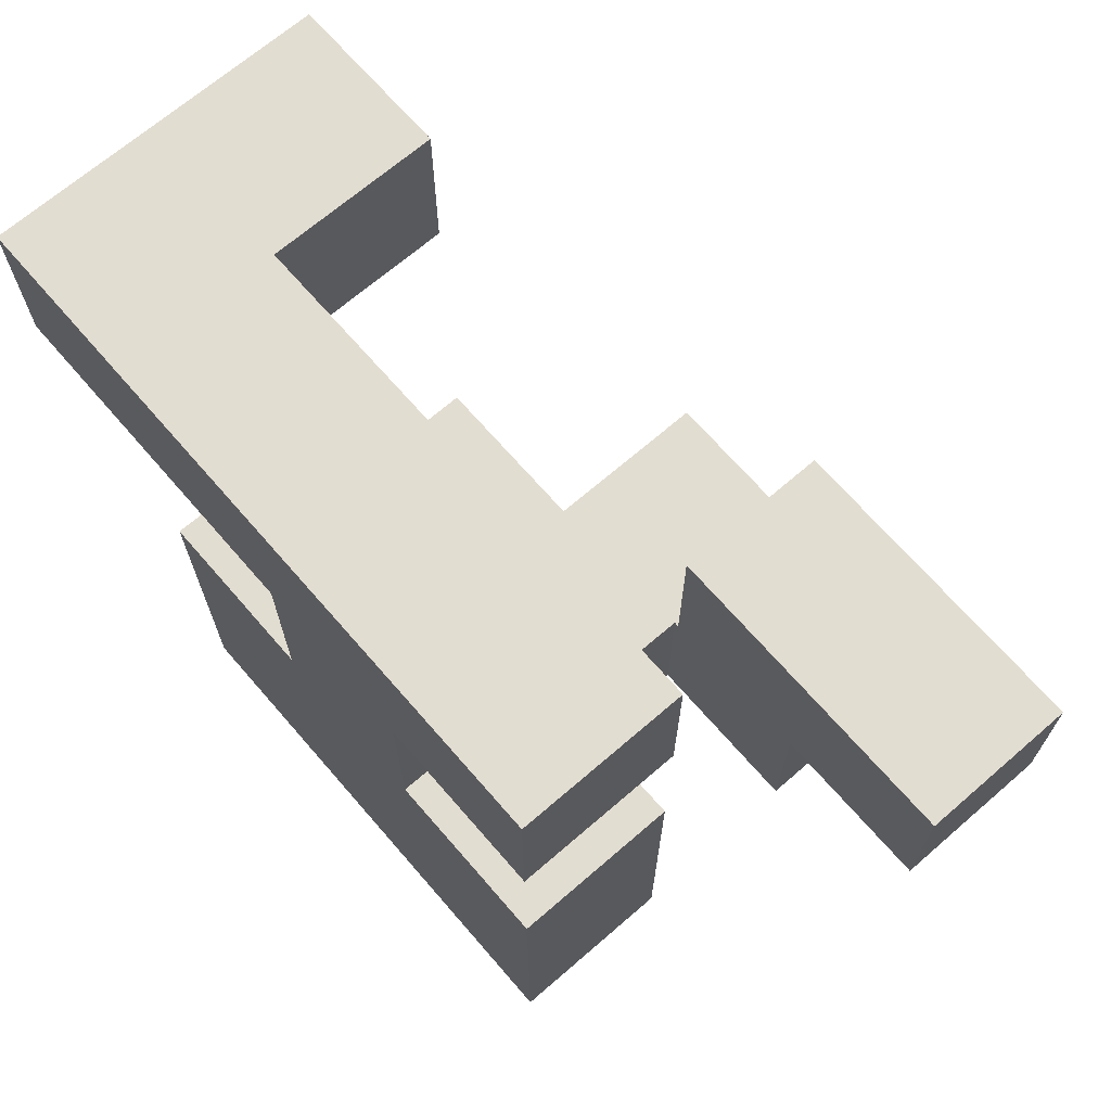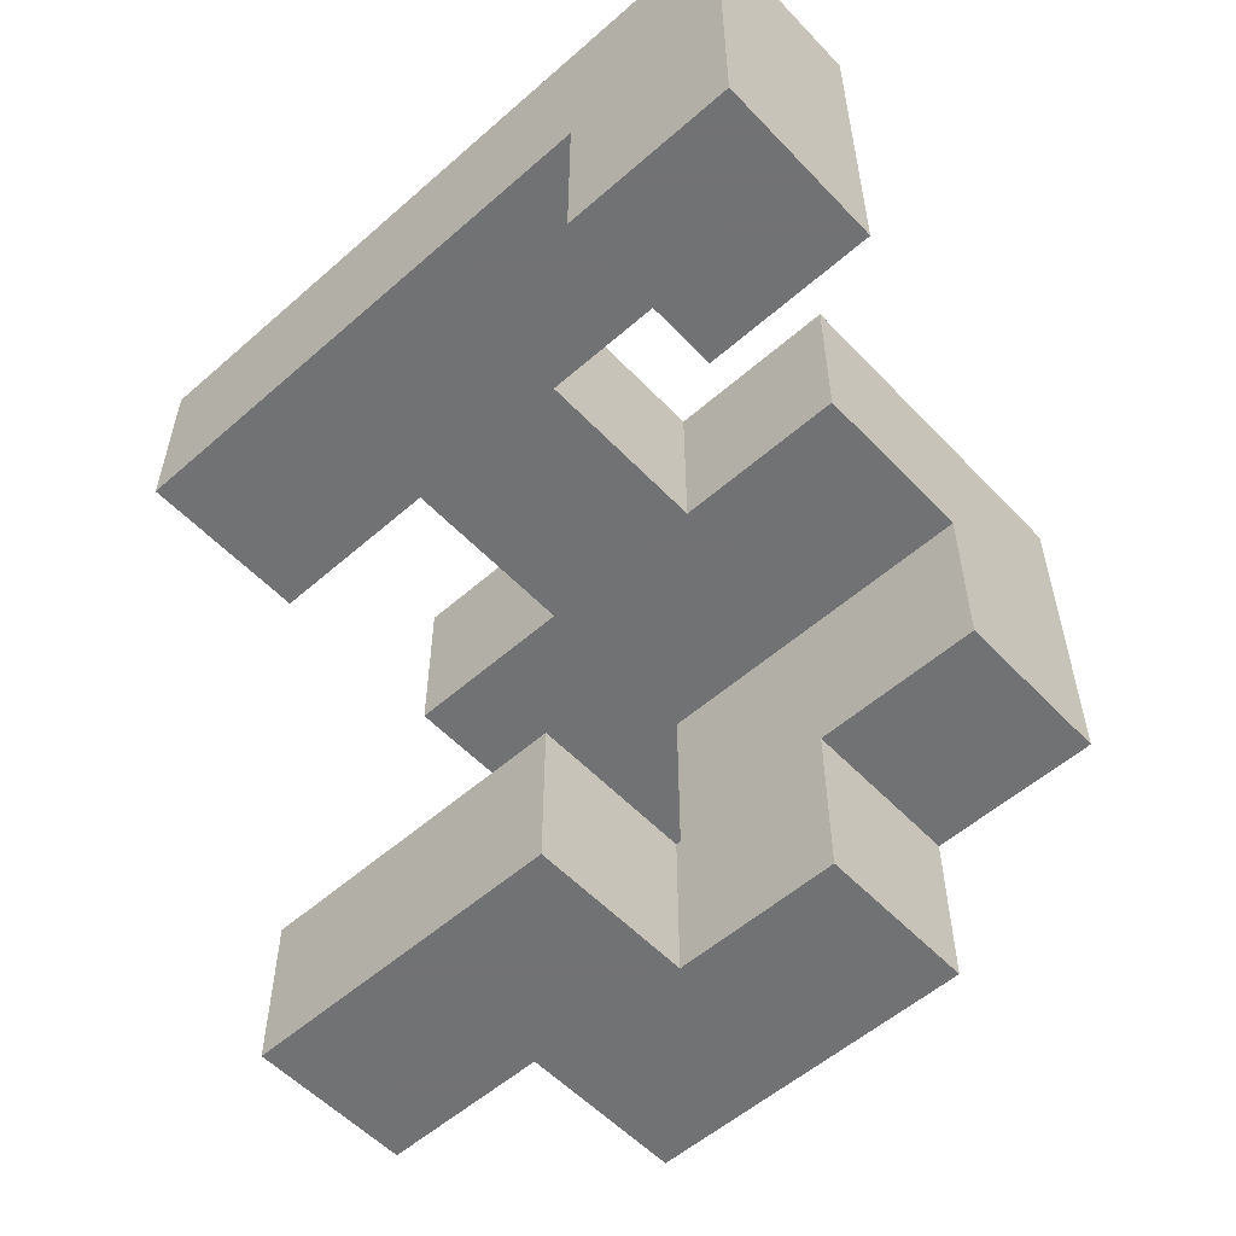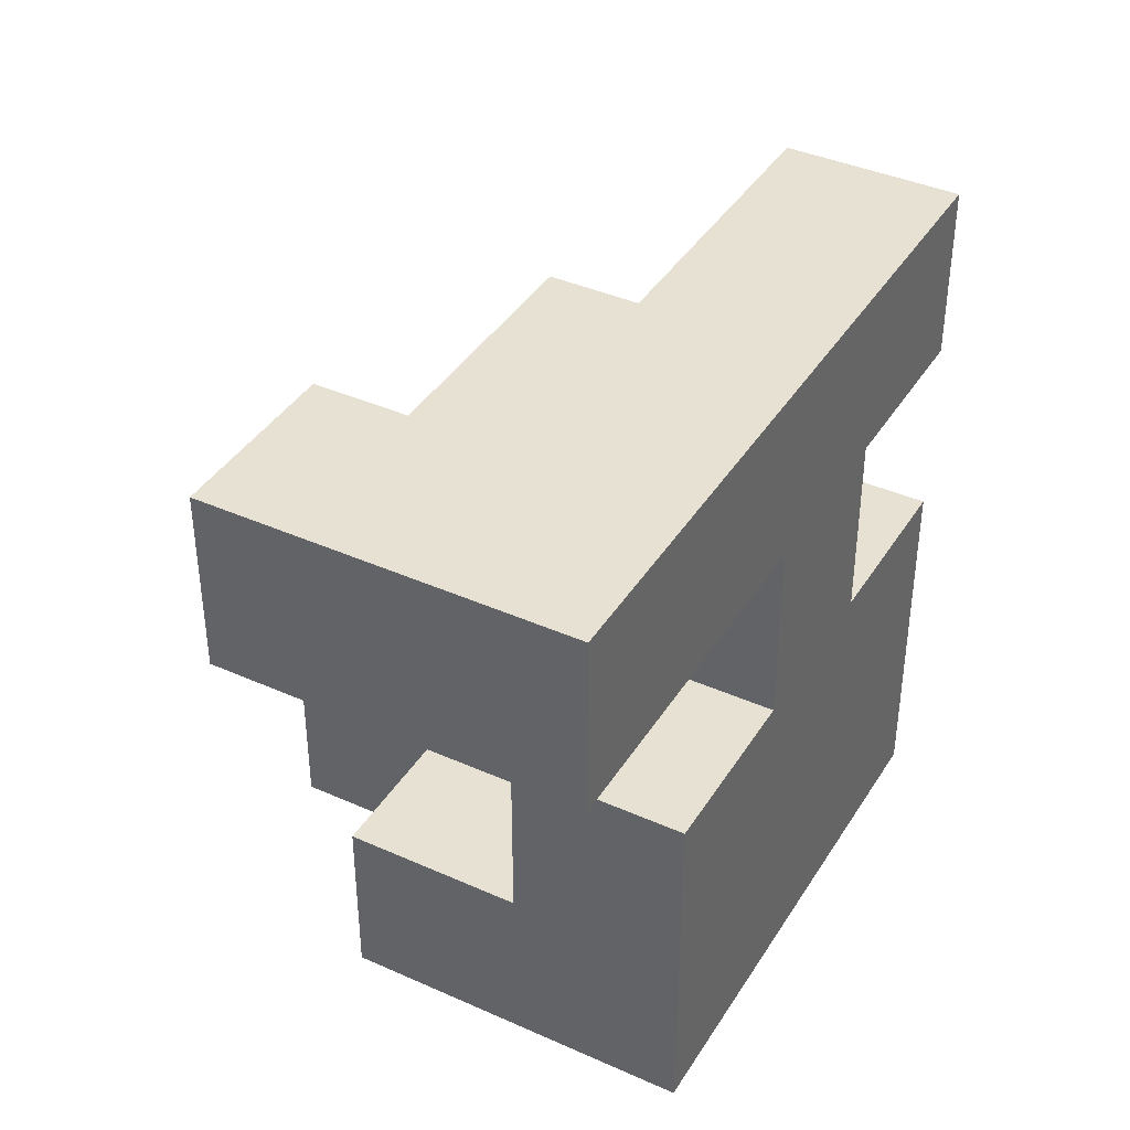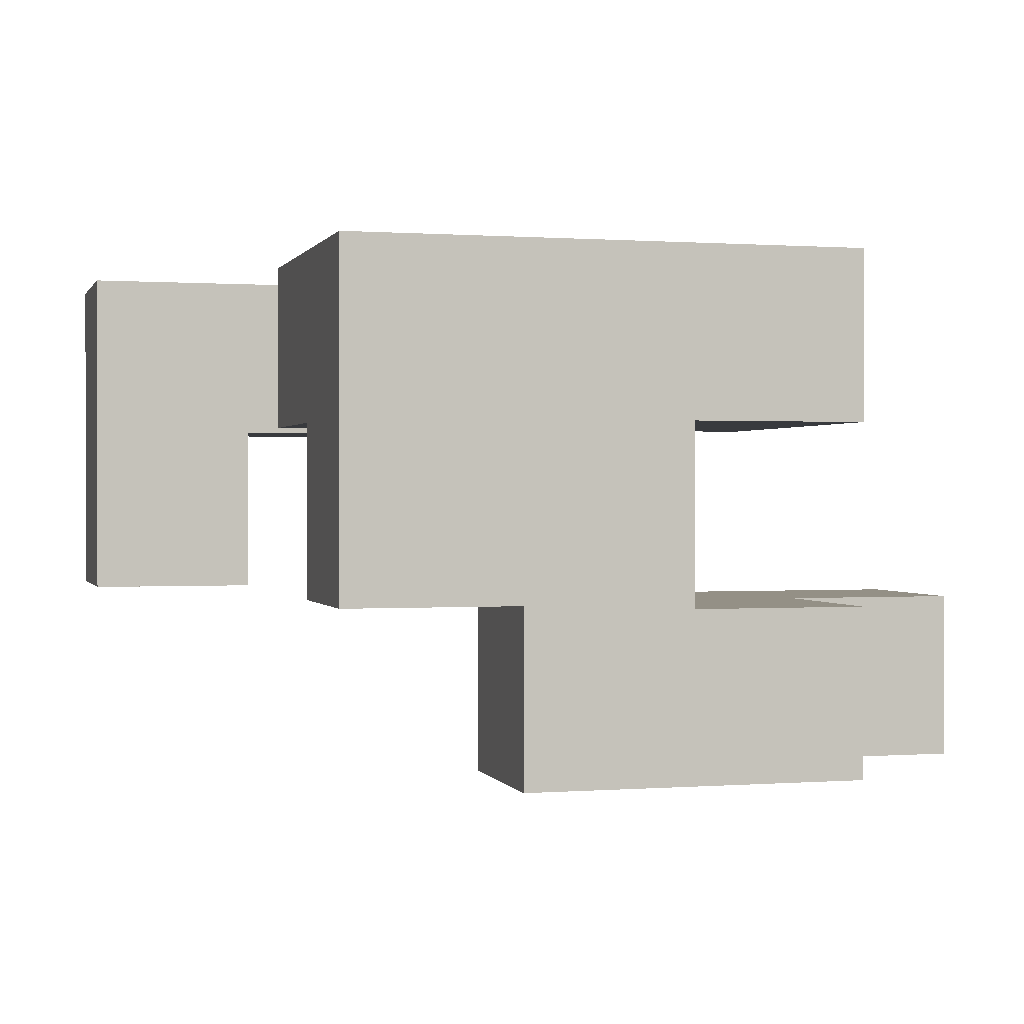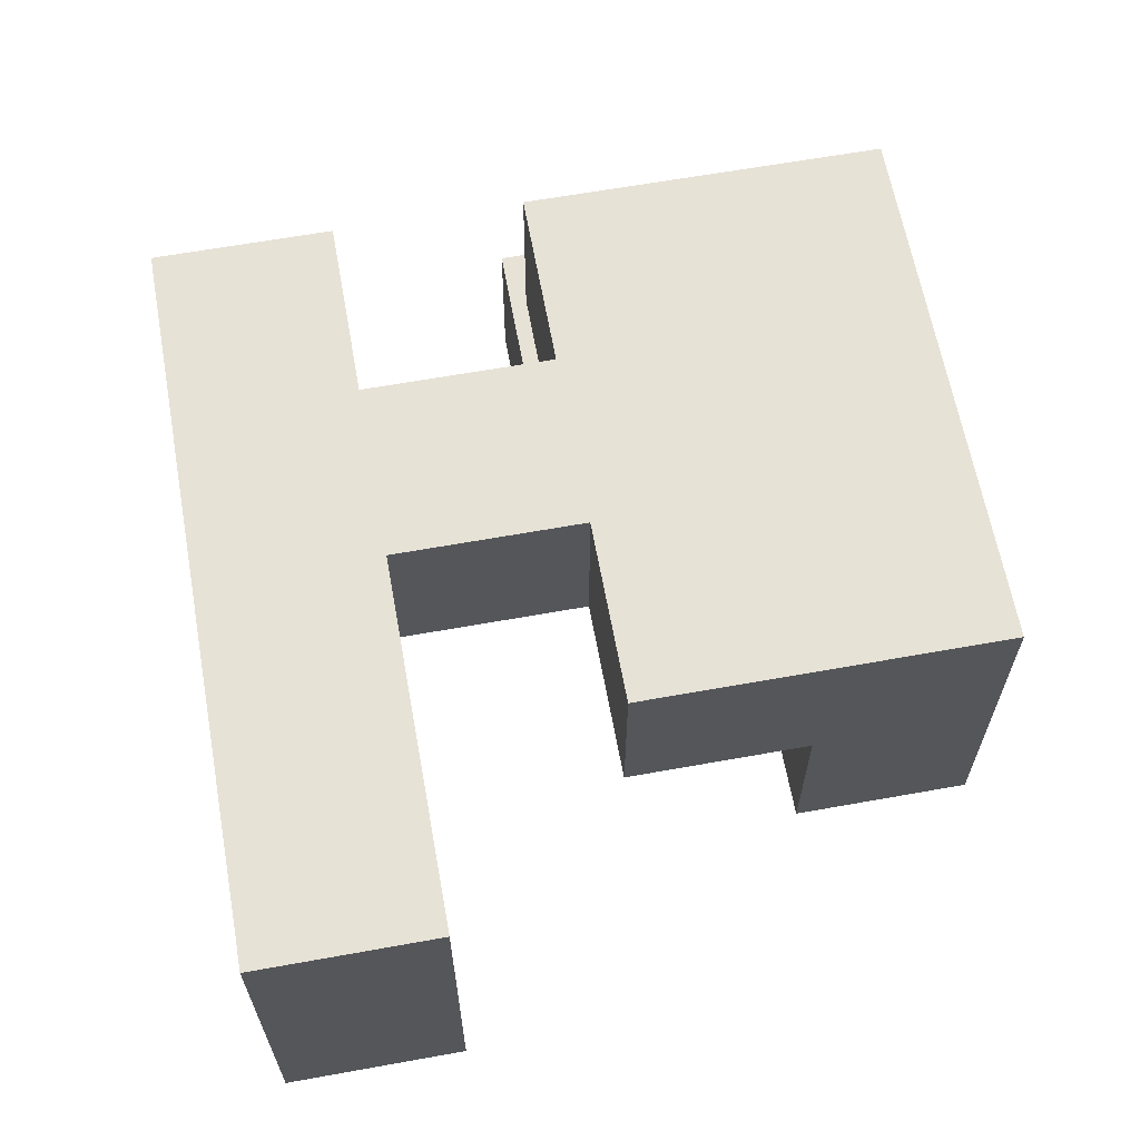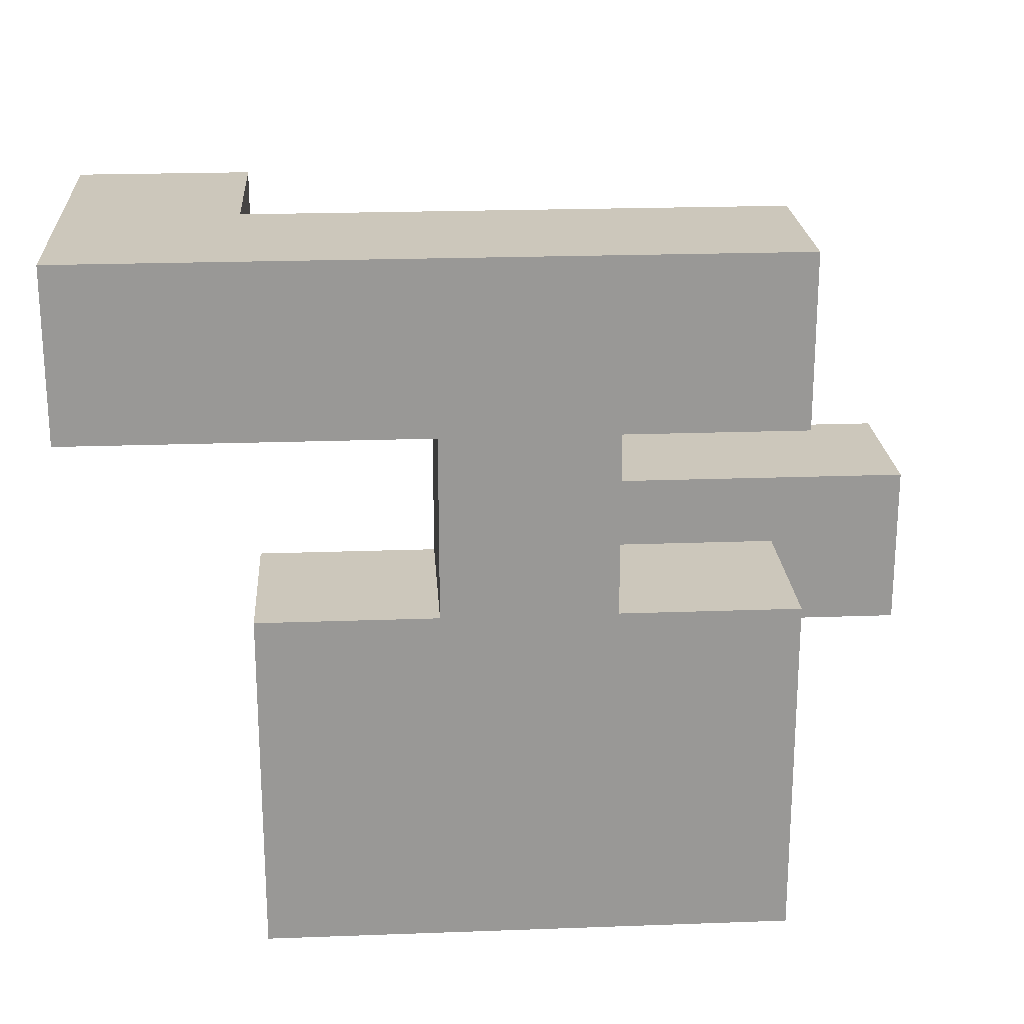
<metadata>
{"format":"obj","ext":"obj","renderer":"f3d","projection":"perspective","resolution":1024,"background":"white","views":[{"elev":68.6,"azim":49.1,"up":"+Y"},{"elev":-55.6,"azim":-137.4,"up":"+Z"},{"elev":39.6,"azim":-61.0,"up":"+Y"},{"elev":0.5,"azim":-15.5,"up":"+Z"},{"elev":63.5,"azim":-100.3,"up":"+Z"},{"elev":21.7,"azim":-3.7,"up":"+Y"}]}
</metadata>
<code>
v 0.206 -0.606 -0.194
v 0.206 -0.606 0.194
v 0.206 -0.6 0.194
v 0.206 -0.6 -0.194
v 0.594 -0.994 -0.194
v 0.594 -0.606 -0.194
v 0.594 -0.606 0.194
v 0.594 -0.994 0.194
v 0.594 -0.6 -0.194
v 0.594 -0.6 0.194
v 0.2 -0.994 -0.194
v 0.206 -0.994 -0.194
v 0.206 -0.994 0.194
v 0.2 -0.994 0.194
v 0.2 -0.606 -0.194
v 0.2 -0.606 0.194
v -0.194 -0.994 -0.194
v -0.194 -0.994 0.194
v -0.194 -0.606 0.194
v -0.194 -0.606 -0.194
v -0.194 -0.994 0.2
v -0.194 -0.606 0.2
v 0.194 -0.994 0.194
v 0.194 -0.606 0.194
v 0.194 -0.606 0.2
v 0.194 -0.994 0.2
v 0.194 -0.994 -0.194
v 0.194 -0.606 -0.194
v 0.206 -0.594 0.194
v 0.206 -0.594 -0.194
v 0.206 -0.206 0.194
v 0.206 -0.206 -0.194
v 0.594 -0.594 -0.194
v 0.594 -0.594 0.194
v 0.6 -0.594 -0.194
v 0.6 -0.594 0.194
v 0.594 -0.206 0.194
v 0.594 -0.206 -0.194
v 0.6 -0.206 0.194
v 0.6 -0.206 -0.194
v -0.194 -0.994 0.206
v -0.194 -0.606 0.206
v 0.194 -0.606 0.206
v 0.194 -0.994 0.206
v 0.194 -0.606 0.594
v 0.194 -0.994 0.594
v 0.194 -0.606 0.6
v 0.194 -0.994 0.6
v -0.2 -0.994 0.206
v -0.194 -0.994 0.594
v -0.2 -0.994 0.594
v -0.194 -0.994 0.6
v -0.2 -0.994 0.6
v -0.2 -0.606 0.206
v -0.2 -0.606 0.594
v -0.194 -0.606 0.594
v -0.2 -0.606 0.6
v -0.194 -0.606 0.6
v 0.194 -0.606 0.606
v 0.194 -0.994 0.606
v -0.194 -0.994 0.606
v -0.2 -0.994 0.606
v -0.194 -0.994 0.994
v -0.2 -0.994 0.994
v 0.194 -0.994 0.994
v 0.2 -0.994 0.606
v 0.2 -0.994 0.994
v -0.2 -0.606 0.606
v -0.194 -0.606 0.606
v 0.2 -0.606 0.606
v -0.2 -0.6 0.606
v -0.194 -0.6 0.606
v 0.194 -0.6 0.606
v 0.2 -0.6 0.606
v -0.194 -0.606 0.994
v -0.2 -0.606 0.994
v 0.194 -0.606 0.994
v 0.2 -0.606 0.994
v -0.194 -0.6 0.994
v -0.2 -0.6 0.994
v 0.194 -0.6 0.994
v 0.2 -0.6 0.994
v -0.194 -0.206 0.606
v -0.194 -0.206 0.994
v -0.194 -0.2 0.994
v -0.194 -0.2 0.606
v 0.194 -0.206 0.606
v 0.194 -0.2 0.606
v 0.194 -0.2 0.994
v 0.194 -0.206 0.994
v -0.2 -0.206 0.606
v -0.2 -0.206 0.994
v 0.2 -0.206 0.994
v 0.2 -0.206 0.606
v -0.2 -0.594 0.606
v -0.194 -0.594 0.606
v 0.194 -0.594 0.606
v 0.2 -0.594 0.606
v -0.194 -0.594 0.994
v -0.2 -0.594 0.994
v 0.194 -0.594 0.994
v 0.2 -0.594 0.994
v -0.194 -0.194 0.994
v -0.194 -0.194 0.606
v -0.194 0.194 0.994
v -0.194 0.194 0.606
v -0.194 0.2 0.994
v -0.194 0.2 0.606
v 0.194 -0.194 0.606
v 0.194 -0.194 0.994
v 0.194 0.194 0.606
v 0.194 0.194 0.994
v 0.194 0.2 0.606
v 0.194 0.2 0.994
v -0.194 0.206 0.994
v -0.194 0.206 0.606
v 0.194 0.206 0.606
v 0.194 0.206 0.994
v -0.2 0.206 0.606
v -0.2 0.206 0.994
v 0.2 0.206 0.606
v 0.2 0.206 0.994
v -0.2 0.594 0.606
v -0.2 0.594 0.994
v -0.194 0.594 0.994
v -0.194 0.594 0.606
v 0.194 0.594 0.994
v 0.194 0.594 0.606
v 0.2 0.594 0.994
v 0.2 0.594 0.606
v -0.6 0.206 0.606
v -0.594 0.206 0.606
v -0.594 0.206 0.994
v -0.6 0.206 0.994
v -0.206 0.206 0.606
v -0.206 0.206 0.994
v -0.6 0.594 0.606
v -0.6 0.594 0.994
v -0.594 0.594 0.994
v -0.594 0.594 0.606
v -0.206 0.594 0.994
v -0.206 0.594 0.606
v -0.594 -0.994 0.206
v -0.594 -0.994 0.594
v -0.594 -0.606 0.594
v -0.594 -0.606 0.206
v -0.594 -0.994 0.6
v -0.594 -0.606 0.6
v -0.206 -0.994 0.206
v -0.206 -0.994 0.594
v -0.206 -0.994 0.6
v -0.206 -0.606 0.594
v -0.206 -0.606 0.206
v -0.206 -0.606 0.6
v -0.594 -0.994 0.606
v -0.594 -0.606 0.606
v -0.594 -0.994 0.994
v -0.594 -0.606 0.994
v -0.594 -0.6 0.994
v -0.594 -0.6 0.606
v -0.206 -0.994 0.606
v -0.206 -0.994 0.994
v -0.206 -0.606 0.606
v -0.206 -0.6 0.606
v -0.206 -0.606 0.994
v -0.206 -0.6 0.994
v -0.594 -0.594 0.994
v -0.594 -0.594 0.606
v -0.594 -0.206 0.994
v -0.594 -0.206 0.606
v -0.206 -0.206 0.994
v -0.206 -0.206 0.606
v -0.206 -0.594 0.606
v -0.206 -0.594 0.994
v -0.994 0.206 0.6
v -0.994 0.206 0.606
v -0.994 0.594 0.606
v -0.994 0.594 0.6
v -0.994 0.206 0.994
v -0.994 0.594 0.994
v -0.606 0.206 0.6
v -0.606 0.594 0.6
v -0.606 0.594 0.606
v -0.606 0.206 0.606
v -0.606 0.206 0.994
v -0.606 0.594 0.994
v 0.594 0.206 0.606
v 0.594 0.594 0.606
v 0.594 0.594 0.994
v 0.594 0.206 0.994
v 0.206 0.206 0.606
v 0.206 0.206 0.994
v 0.206 0.594 0.994
v 0.206 0.594 0.606
v 0.994 -0.594 -0.194
v 0.994 -0.206 -0.194
v 0.994 -0.206 0.194
v 0.994 -0.594 0.194
v 0.606 -0.594 -0.194
v 0.606 -0.594 0.194
v 0.606 -0.206 0.194
v 0.606 -0.206 -0.194
v -0.994 0.206 0.206
v -0.994 0.206 0.594
v -0.994 0.594 0.594
v -0.994 0.594 0.206
v -0.606 0.206 0.206
v -0.606 0.594 0.206
v -0.606 0.594 0.594
v -0.606 0.206 0.594
v 0.594 -0.6 0.606
v 0.594 -0.594 0.606
v 0.594 -0.594 0.994
v 0.594 -0.6 0.994
v 0.594 -0.206 0.606
v 0.594 -0.206 0.994
v 0.206 -0.206 0.994
v 0.206 -0.206 0.606
v 0.206 -0.594 0.606
v 0.206 -0.6 0.606
v 0.206 -0.6 0.994
v 0.206 -0.594 0.994
v 0.594 -0.994 0.606
v 0.594 -0.606 0.606
v 0.594 -0.606 0.994
v 0.594 -0.994 0.994
v 0.206 -0.994 0.606
v 0.206 -0.994 0.994
v 0.206 -0.606 0.606
v 0.206 -0.606 0.994
f 1 2 3 4
f 5 6 7 8
f 6 9 10 7
f 11 12 13 14
f 12 5 8 13
f 15 16 2 1
f 11 15 1 12
f 12 1 6 5
f 1 4 9 6
f 14 13 2 16
f 13 8 7 2
f 2 7 10 3
f 17 18 19 20
f 18 21 22 19
f 23 24 25 26
f 17 27 23 18
f 18 23 26 21
f 27 11 14 23
f 20 19 24 28
f 19 22 25 24
f 28 24 16 15
f 17 20 28 27
f 27 28 15 11
f 23 14 16 24
f 4 3 29 30
f 30 29 31 32
f 9 33 34 10
f 33 35 36 34
f 32 31 37 38
f 38 37 39 40
f 4 30 33 9
f 30 32 38 33
f 33 38 40 35
f 3 10 34 29
f 29 34 37 31
f 34 36 39 37
f 21 41 42 22
f 26 25 43 44
f 44 43 45 46
f 46 45 47 48
f 49 41 50 51
f 51 50 52 53
f 21 26 44 41
f 41 44 46 50
f 50 46 48 52
f 54 55 56 42
f 55 57 58 56
f 22 42 43 25
f 42 56 45 43
f 56 58 47 45
f 49 54 42 41
f 48 47 59 60
f 53 52 61 62
f 62 61 63 64
f 52 48 60 61
f 61 60 65 63
f 60 66 67 65
f 57 68 69 58
f 58 69 59 47
f 60 59 70 66
f 68 71 72 69
f 69 72 73 59
f 59 73 74 70
f 64 63 75 76
f 63 65 77 75
f 65 67 78 77
f 76 75 79 80
f 75 77 81 79
f 77 78 82 81
f 83 84 85 86
f 87 88 89 90
f 91 92 84 83
f 87 90 93 94
f 71 95 96 72
f 72 96 97 73
f 73 97 98 74
f 95 91 83 96
f 96 83 87 97
f 97 87 94 98
f 83 86 88 87
f 80 79 99 100
f 79 81 101 99
f 81 82 102 101
f 100 99 84 92
f 99 101 90 84
f 101 102 93 90
f 84 90 89 85
f 86 85 103 104
f 104 103 105 106
f 106 105 107 108
f 88 109 110 89
f 109 111 112 110
f 111 113 114 112
f 86 104 109 88
f 104 106 111 109
f 106 108 113 111
f 85 89 110 103
f 103 110 112 105
f 105 112 114 107
f 108 107 115 116
f 113 117 118 114
f 119 116 115 120
f 117 121 122 118
f 123 124 125 126
f 126 125 127 128
f 128 127 129 130
f 108 116 117 113
f 119 123 126 116
f 116 126 128 117
f 117 128 130 121
f 107 114 118 115
f 120 115 125 124
f 115 118 127 125
f 118 122 129 127
f 131 132 133 134
f 132 135 136 133
f 135 119 120 136
f 137 138 139 140
f 140 139 141 142
f 142 141 124 123
f 131 137 140 132
f 132 140 142 135
f 135 142 123 119
f 134 133 139 138
f 133 136 141 139
f 136 120 124 141
f 143 144 145 146
f 144 147 148 145
f 143 149 150 144
f 144 150 151 147
f 149 49 51 150
f 150 51 53 151
f 146 145 152 153
f 145 148 154 152
f 153 152 55 54
f 152 154 57 55
f 143 146 153 149
f 149 153 54 49
f 147 155 156 148
f 155 157 158 156
f 156 158 159 160
f 147 151 161 155
f 155 161 162 157
f 151 53 62 161
f 161 62 64 162
f 148 156 163 154
f 154 163 68 57
f 156 160 164 163
f 163 164 71 68
f 157 162 165 158
f 162 64 76 165
f 158 165 166 159
f 165 76 80 166
f 160 159 167 168
f 168 167 169 170
f 170 169 171 172
f 172 171 92 91
f 160 168 173 164
f 164 173 95 71
f 168 170 172 173
f 173 172 91 95
f 159 166 174 167
f 166 80 100 174
f 167 174 171 169
f 174 100 92 171
f 175 176 177 178
f 176 179 180 177
f 181 182 183 184
f 175 181 184 176
f 176 184 185 179
f 184 131 134 185
f 178 177 183 182
f 177 180 186 183
f 183 186 138 137
f 184 183 137 131
f 179 185 186 180
f 185 134 138 186
f 187 188 189 190
f 121 191 192 122
f 191 187 190 192
f 130 129 193 194
f 194 193 189 188
f 121 130 194 191
f 191 194 188 187
f 122 192 193 129
f 192 190 189 193
f 195 196 197 198
f 35 199 200 36
f 199 195 198 200
f 40 39 201 202
f 202 201 197 196
f 35 40 202 199
f 199 202 196 195
f 36 200 201 39
f 200 198 197 201
f 203 204 205 206
f 204 175 178 205
f 207 208 209 210
f 210 209 182 181
f 203 207 210 204
f 204 210 181 175
f 206 205 209 208
f 205 178 182 209
f 203 206 208 207
f 211 212 213 214
f 212 215 216 213
f 94 93 217 218
f 218 217 216 215
f 74 98 219 220
f 220 219 212 211
f 98 94 218 219
f 219 218 215 212
f 82 221 222 102
f 221 214 213 222
f 102 222 217 93
f 222 213 216 217
f 223 224 225 226
f 224 211 214 225
f 66 227 228 67
f 227 223 226 228
f 66 70 229 227
f 227 229 224 223
f 70 74 220 229
f 229 220 211 224
f 67 228 230 78
f 228 226 225 230
f 78 230 221 82
f 230 225 214 221

</code>
